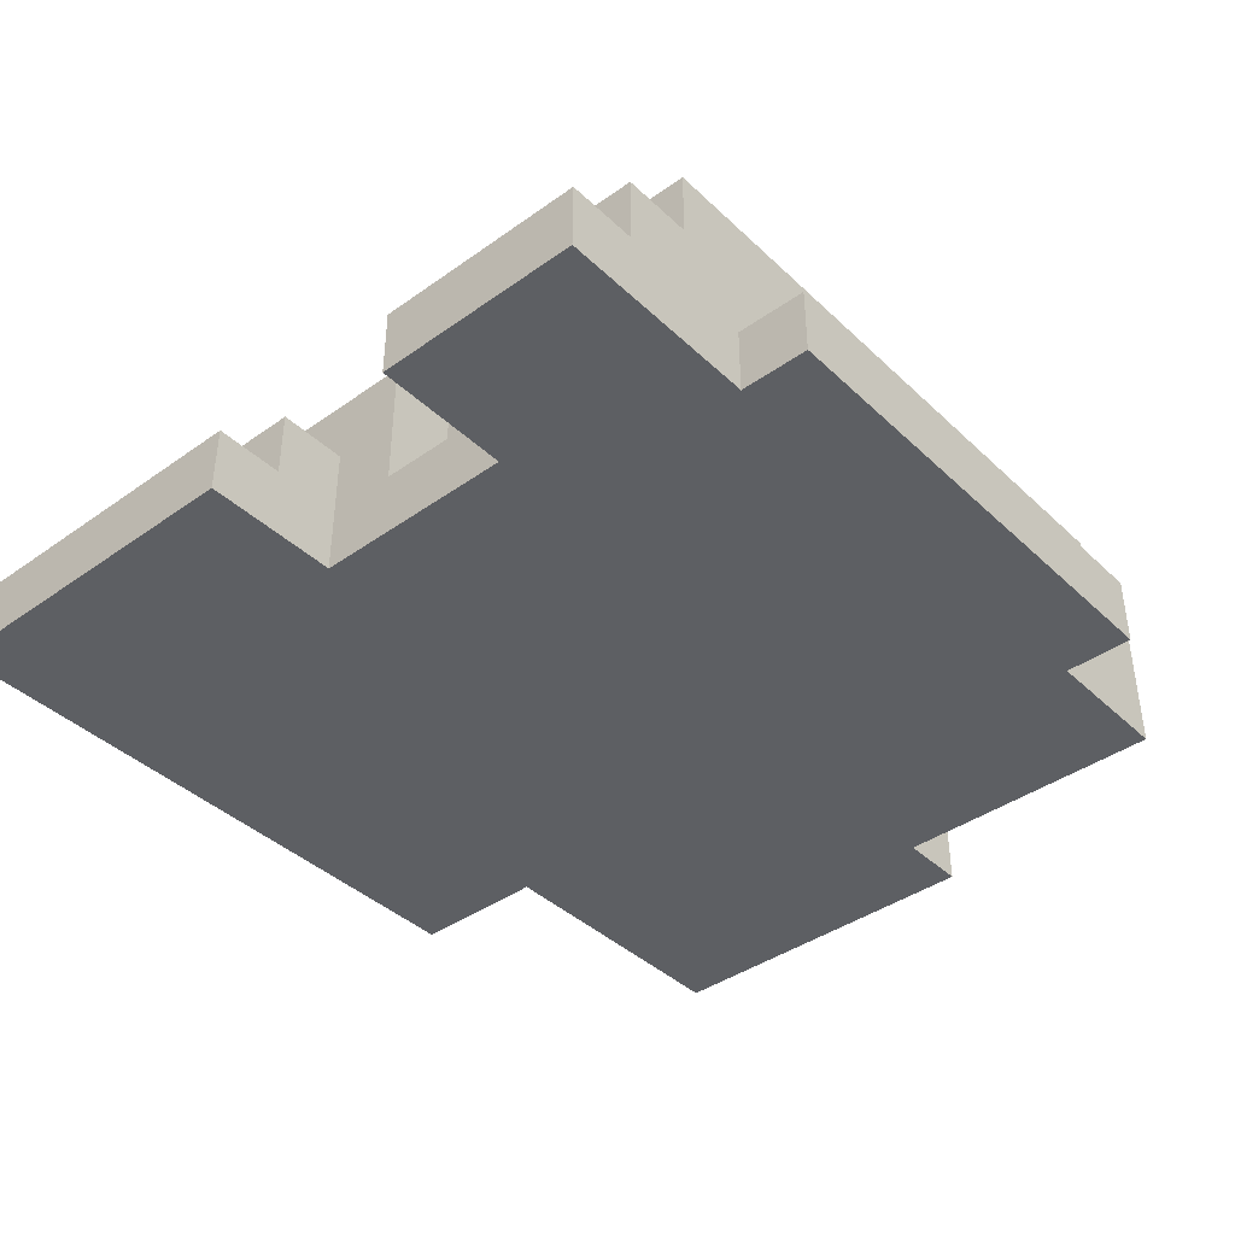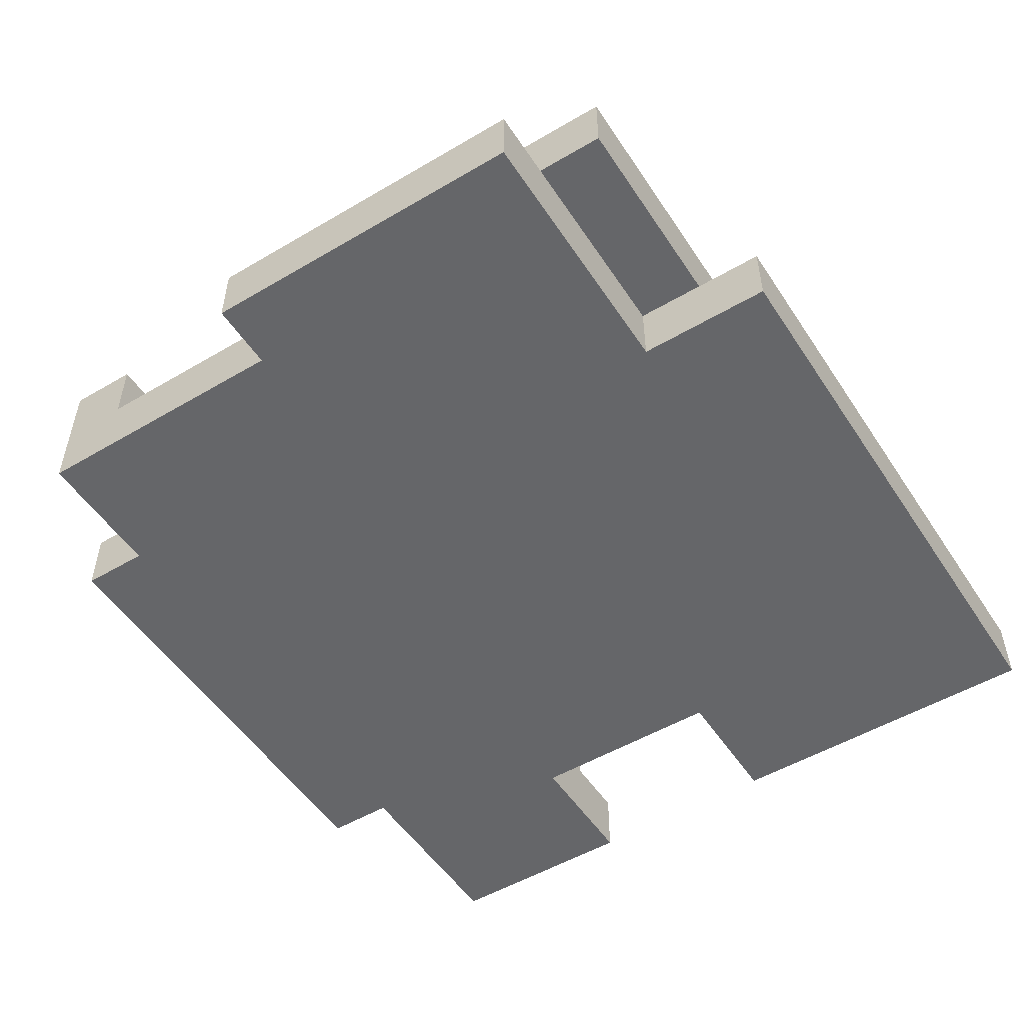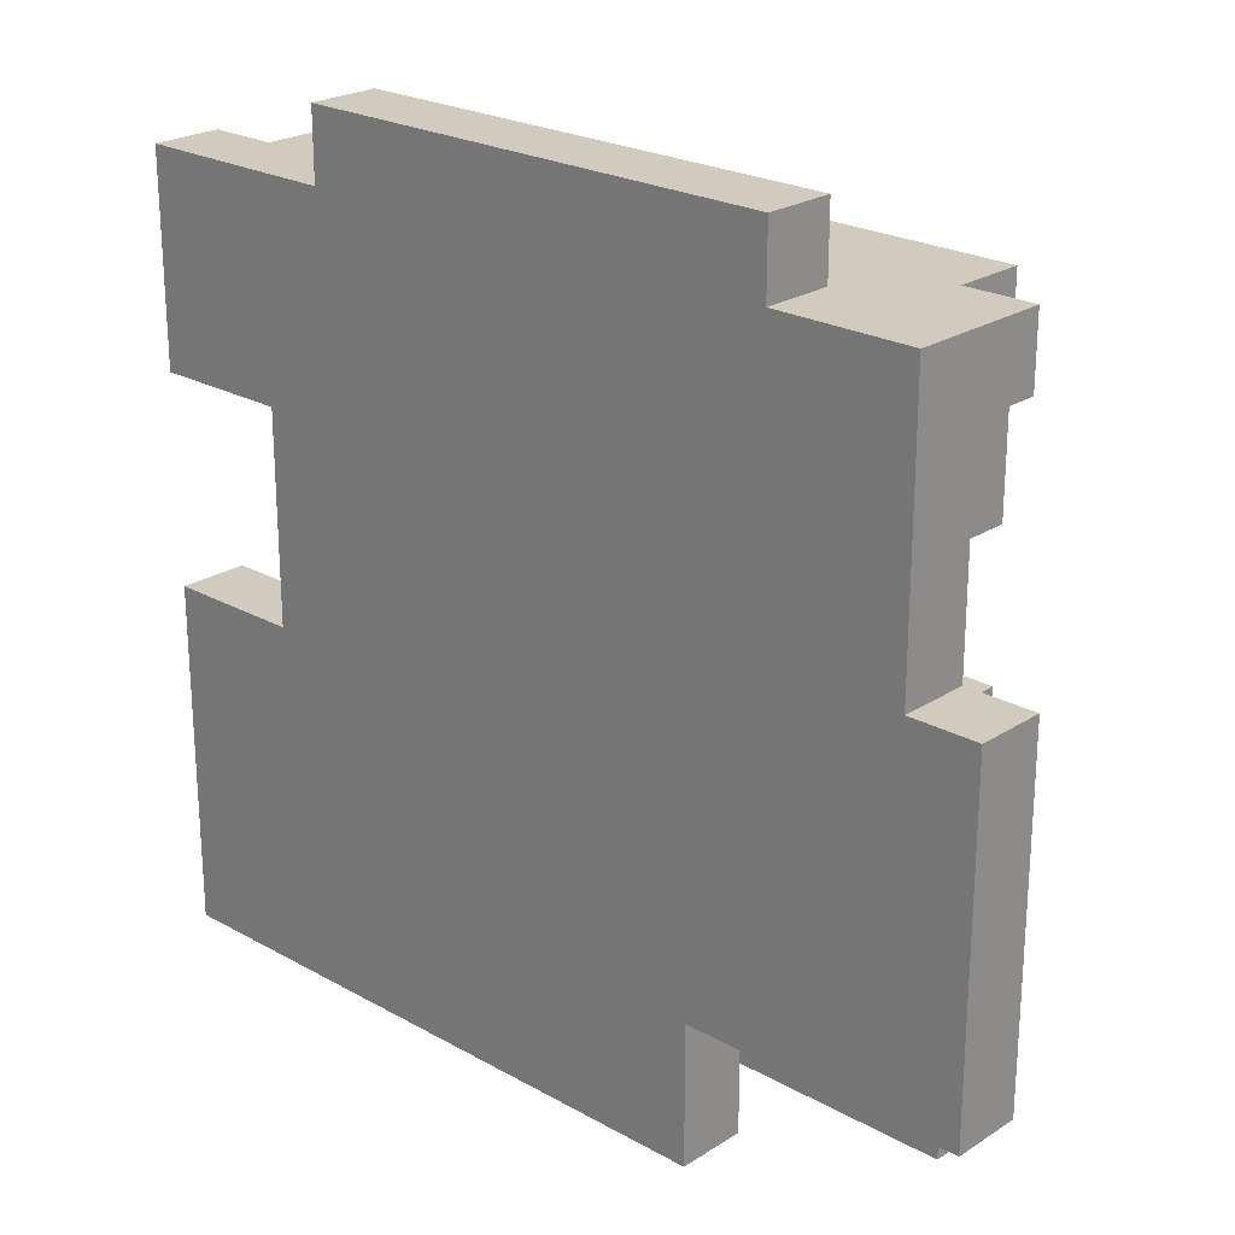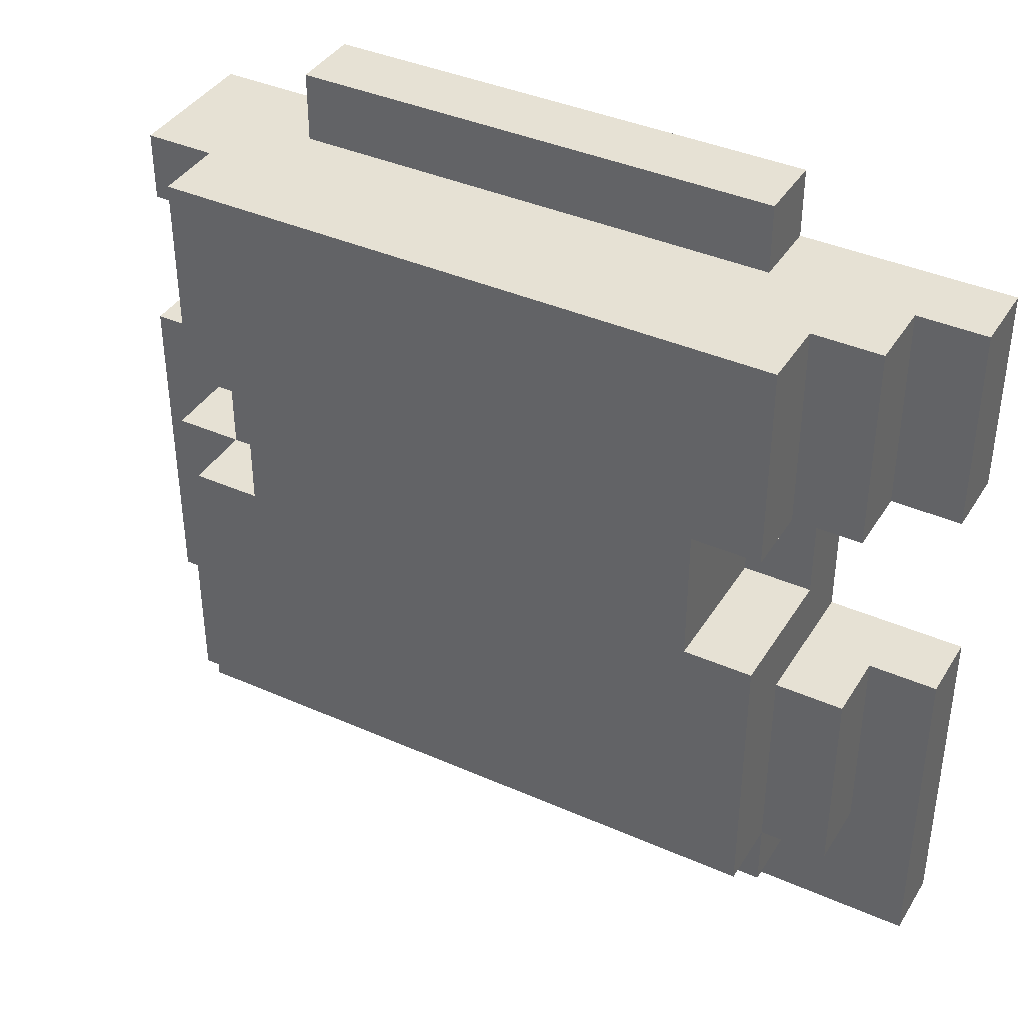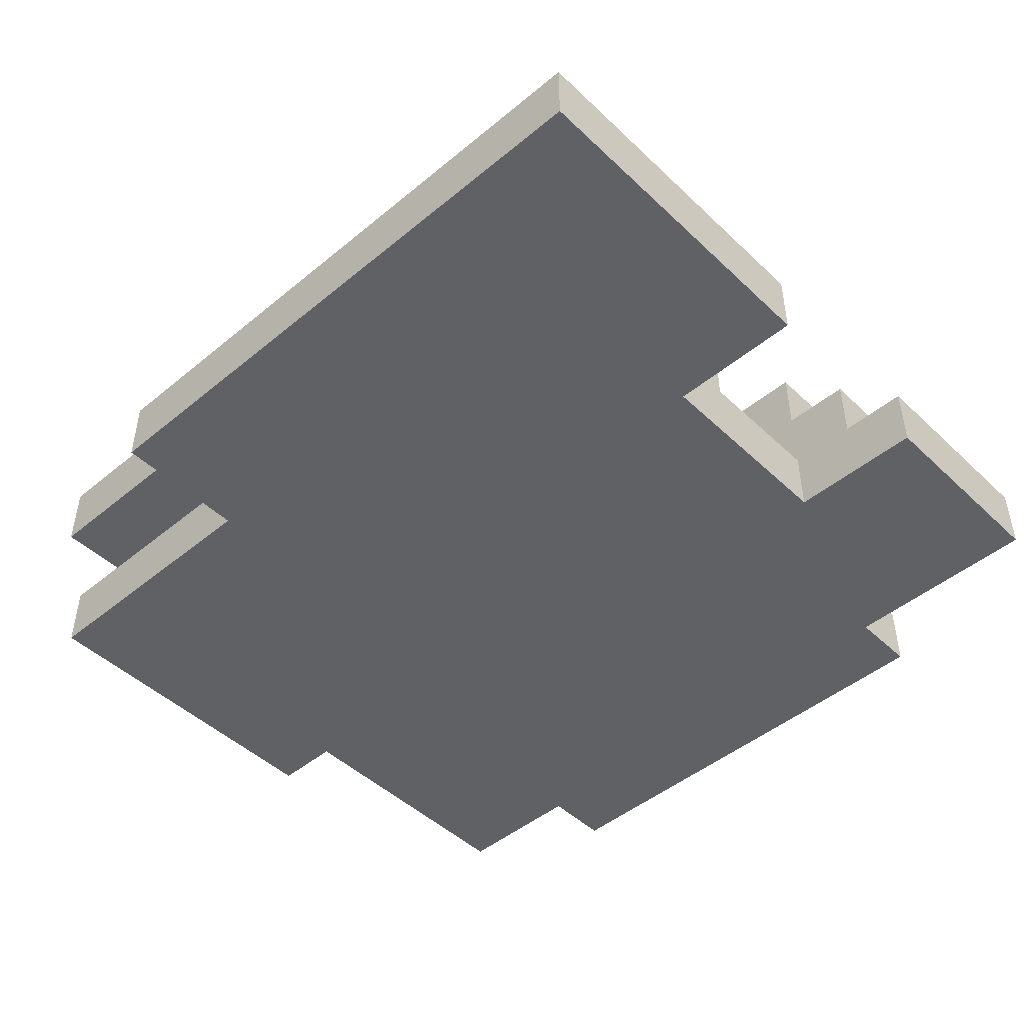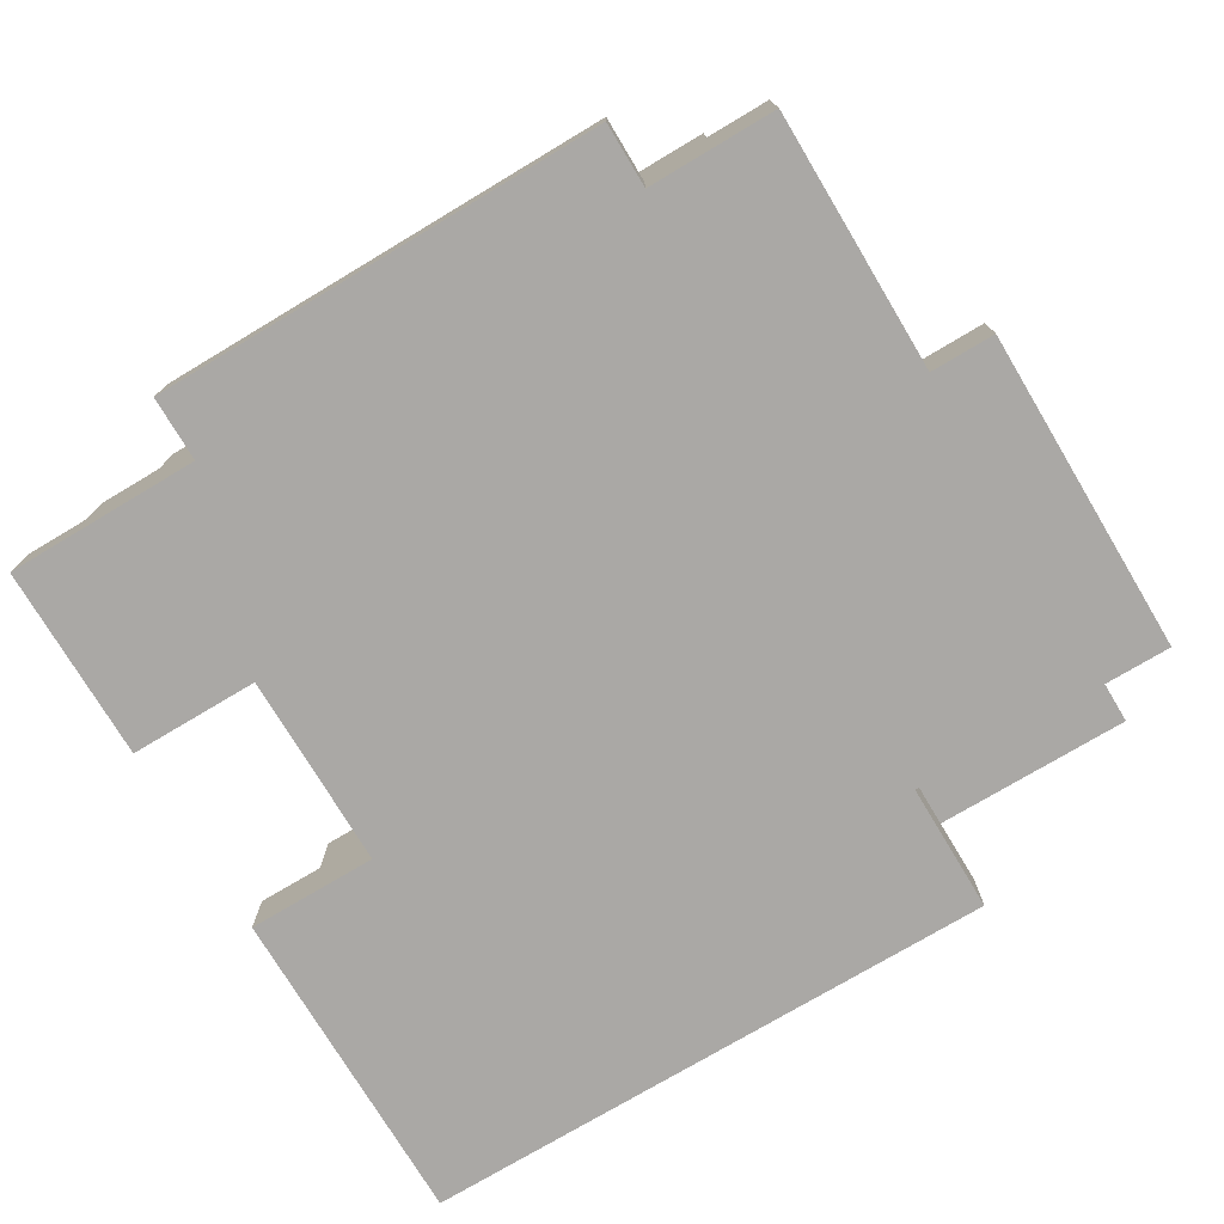
<metadata>
{"format":"obj","ext":"obj","renderer":"f3d","projection":"perspective","resolution":1024,"background":"white","views":[{"elev":-40.4,"azim":-48.9,"up":"+Y"},{"elev":-51.9,"azim":122.5,"up":"+Y"},{"elev":23.5,"azim":43.1,"up":"+Z"},{"elev":39.3,"azim":-151.2,"up":"+Z"},{"elev":-46.9,"azim":-136.9,"up":"+Y"},{"elev":-75.1,"azim":30.9,"up":"+Y"}]}
</metadata>
<code>
o
v -0.7 0 0.5
v -0.7 0 0.2
v -0.7 0 -0.1
v -0.7 0 -0.6
v -0.7 0.1 0.5
v -0.7 0.1 0.2
v -0.7 0.1 -0.1
v -0.7 0.1 -0.6
v -0.6 0.1 0.5
v -0.6 0.1 0.2
v -0.6 0.1 -0.1
v -0.6 0.1 -0.4
v -0.6 0.2 0.5
v -0.6 0.2 0.2
v -0.6 0.2 -0.1
v -0.6 0.2 -0.4
v -0.5 0 0.2
v -0.5 0 -0.1
v -0.5 0.1 0.2
v -0.5 0.1 0
v -0.5 0.1 -0.4
v -0.5 0.1 -0.5
v -0.5 0.2 0.5
v -0.5 0.2 0.2
v -0.5 0.2 -0.1
v -0.5 0.2 -0.4
v -0.5 0.2 -0.5
v -0.5 0.3 0.5
v -0.5 0.3 0.2
v -0.5 0.3 0
v -0.5 0.3 -0.4
v -0.4 0 0.6
v -0.4 0 0.5
v -0.4 0.1 0.6
v -0.4 0.1 0.5
v -0.4 0.1 0.2
v -0.4 0.1 0
v -0.4 0.3 0.2
v -0.4 0.3 0
v 0.2 0 -0.4
v 0.2 0 -0.6
v 0.2 0.1 -0.4
v 0.2 0.1 -0.5
v 0.2 0.1 -0.6
v 0.3 0 0.6
v 0.3 0 0.5
v 0.3 0.1 0.6
v 0.3 0.1 0.5
v 0.3 0.2 0.2
v 0.3 0.2 0
v 0.3 0.3 0.2
v 0.3 0.3 0
v 0.4 0.1 0.4
v 0.4 0.1 0
v 0.4 0.2 0.5
v 0.4 0.2 0.4
v 0.4 0.2 0.2
v 0.4 0.2 0
v 0.4 0.2 -0.4
v 0.4 0.3 0.5
v 0.4 0.3 0.2
v 0.4 0.3 0
v 0.4 0.3 -0.4
v 0.5 0 0.5
v 0.5 0 0.1
v 0.5 0.1 0.4
v 0.5 0.1 0.1
v 0.5 0.1 0
v 0.5 0.1 -0.4
v 0.5 0.1 -0.5
v 0.5 0.2 0.5
v 0.5 0.2 0.4
v 0.5 0.2 0
v 0.5 0.2 -0.5
v 0.6 0 0.1
v 0.6 0 -0.4
v 0.6 0.1 0.1
v 0.6 0.1 -0.4
v -0.4 0 0.6
v -0.4 0.1 0.6
v 0.3 0 0.6
v 0.3 0.1 0.6
v -0.7 0 0.5
v -0.7 0.1 0.5
v -0.6 0.1 0.5
v -0.6 0.2 0.5
v -0.5 0.2 0.5
v -0.5 0.3 0.5
v -0.4 0 0.5
v -0.4 0.1 0.5
v 0.3 0 0.5
v 0.3 0.1 0.5
v 0.4 0.2 0.5
v 0.4 0.3 0.5
v 0.5 0 0.5
v 0.5 0.2 0.5
v 0.5 0 0.1
v 0.5 0.1 0.1
v 0.6 0 0.1
v 0.6 0.1 0.1
v -0.5 0.1 0
v -0.5 0.3 0
v -0.4 0.1 0
v -0.4 0.3 0
v 0.3 0.2 0
v 0.3 0.3 0
v 0.4 0.1 0
v 0.4 0.2 0
v 0.4 0.3 0
v 0.5 0.1 0
v 0.5 0.2 0
v -0.7 0 -0.1
v -0.7 0.1 -0.1
v -0.6 0.1 -0.1
v -0.6 0.2 -0.1
v -0.5 0 -0.1
v -0.5 0.2 -0.1
v 0.4 0.1 0.4
v 0.4 0.2 0.4
v 0.5 0.1 0.4
v 0.5 0.2 0.4
v -0.7 0 0.2
v -0.7 0.1 0.2
v -0.6 0.1 0.2
v -0.6 0.2 0.2
v -0.5 0 0.2
v -0.5 0.1 0.2
v -0.5 0.2 0.2
v -0.5 0.3 0.2
v -0.4 0.1 0.2
v -0.4 0.3 0.2
v 0.3 0.2 0.2
v 0.3 0.3 0.2
v 0.4 0.2 0.2
v 0.4 0.3 0.2
v -0.6 0.1 -0.4
v -0.6 0.2 -0.4
v -0.5 0.1 -0.4
v -0.5 0.2 -0.4
v -0.5 0.3 -0.4
v 0.2 0 -0.4
v 0.2 0.1 -0.4
v 0.4 0.2 -0.4
v 0.4 0.3 -0.4
v 0.5 0.1 -0.4
v 0.6 0 -0.4
v 0.6 0.1 -0.4
v -0.5 0.1 -0.5
v -0.5 0.2 -0.5
v 0.2 0.1 -0.5
v 0.5 0.1 -0.5
v 0.5 0.2 -0.5
v -0.7 0 -0.6
v -0.7 0.1 -0.6
v 0.2 0 -0.6
v 0.2 0.1 -0.6
v -0.4 0 0.6
v 0.3 0 0.6
v -0.7 0 0.5
v -0.4 0 0.5
v 0.3 0 0.5
v 0.5 0 0.5
v -0.7 0 0.2
v -0.5 0 0.2
v 0.5 0 0.1
v 0.6 0 0.1
v -0.7 0 -0.1
v -0.5 0 -0.1
v 0.2 0 -0.4
v 0.6 0 -0.4
v -0.7 0 -0.6
v 0.2 0 -0.6
v 0.2 0.1 -0.4
v 0.5 0.1 -0.4
v 0.2 0.1 -0.5
v 0.5 0.1 -0.5
v -0.4 0.1 0.6
v 0.3 0.1 0.6
v -0.7 0.1 0.5
v -0.6 0.1 0.5
v -0.4 0.1 0.5
v 0.3 0.1 0.5
v 0.4 0.1 0.4
v 0.5 0.1 0.4
v -0.7 0.1 0.2
v -0.6 0.1 0.2
v -0.5 0.1 0.2
v -0.4 0.1 0.2
v 0.5 0.1 0.1
v 0.6 0.1 0.1
v -0.5 0.1 0
v -0.4 0.1 0
v 0.4 0.1 0
v 0.5 0.1 0
v -0.7 0.1 -0.1
v -0.6 0.1 -0.1
v -0.6 0.1 -0.4
v -0.5 0.1 -0.4
v 0.5 0.1 -0.4
v 0.6 0.1 -0.4
v -0.5 0.1 -0.5
v 0.2 0.1 -0.5
v -0.7 0.1 -0.6
v 0.2 0.1 -0.6
v -0.6 0.2 0.5
v -0.5 0.2 0.5
v 0.4 0.2 0.5
v 0.5 0.2 0.5
v 0.4 0.2 0.4
v 0.5 0.2 0.4
v -0.6 0.2 0.2
v -0.5 0.2 0.2
v 0.3 0.2 0.2
v 0.4 0.2 0.2
v 0.3 0.2 0
v 0.4 0.2 0
v 0.5 0.2 0
v -0.6 0.2 -0.1
v -0.5 0.2 -0.1
v -0.6 0.2 -0.4
v -0.5 0.2 -0.4
v 0.4 0.2 -0.4
v -0.5 0.2 -0.5
v 0.5 0.2 -0.5
v -0.5 0.3 0.5
v 0.4 0.3 0.5
v -0.5 0.3 0.2
v -0.4 0.3 0.2
v 0.3 0.3 0.2
v 0.4 0.3 0.2
v -0.5 0.3 0
v -0.4 0.3 0
v 0.3 0.3 0
v 0.4 0.3 0
v -0.5 0.3 -0.4
v 0.4 0.3 -0.4
f 5 2 1
f 6 2 5
f 7 4 3
f 8 4 7
f 13 10 9
f 14 10 13
f 15 12 11
f 16 12 15
f 19 18 17
f 20 18 19
f 25 18 20
f 26 22 21
f 27 22 26
f 28 24 23
f 29 24 28
f 30 25 20
f 30 26 25
f 31 26 30
f 34 33 32
f 35 33 34
f 38 37 36
f 39 37 38
f 40 41 42
f 42 41 43
f 43 41 44
f 45 46 47
f 47 46 48
f 49 50 51
f 51 50 52
f 53 54 56
f 56 54 57
f 57 54 58
f 55 56 60
f 56 57 60
f 60 57 61
f 58 59 62
f 62 59 63
f 64 65 66
f 66 65 67
f 64 66 71
f 71 66 72
f 69 70 73
f 68 69 73
f 73 70 74
f 75 76 77
f 77 76 78
f 81 80 79
f 82 80 81
f 85 84 83
f 87 86 85
f 89 85 83
f 89 88 87
f 89 87 85
f 90 88 89
f 92 88 90
f 93 88 92
f 93 92 91
f 94 88 93
f 95 93 91
f 96 93 95
f 99 98 97
f 100 98 99
f 103 102 101
f 104 102 103
f 108 106 105
f 109 106 108
f 110 108 107
f 111 108 110
f 114 113 112
f 116 114 112
f 116 115 114
f 117 115 116
f 118 119 120
f 120 119 121
f 122 123 124
f 122 124 126
f 124 125 126
f 126 125 127
f 127 125 128
f 128 129 130
f 127 128 130
f 130 129 131
f 132 133 134
f 134 133 135
f 136 137 138
f 138 137 139
f 139 140 143
f 143 140 144
f 141 142 145
f 141 145 146
f 146 145 147
f 148 149 150
f 150 149 151
f 151 149 152
f 153 154 155
f 155 154 156
f 160 158 157
f 161 158 160
f 163 160 159
f 163 162 161
f 163 161 160
f 164 162 163
f 165 162 164
f 168 165 164
f 168 166 165
f 169 166 168
f 169 168 167
f 170 166 169
f 171 169 167
f 172 169 171
f 175 174 173
f 176 174 175
f 177 178 181
f 181 178 182
f 179 180 185
f 185 180 186
f 183 184 189
f 187 188 191
f 191 188 192
f 189 190 193
f 183 189 193
f 193 190 194
f 195 196 197
f 194 190 199
f 199 190 200
f 197 198 201
f 195 197 203
f 201 202 203
f 197 201 203
f 203 202 204
f 207 208 209
f 209 208 210
f 205 206 211
f 211 206 212
f 213 214 215
f 215 214 216
f 218 219 220
f 220 219 221
f 216 217 222
f 221 222 223
f 222 217 224
f 223 222 224
f 225 226 227
f 227 226 228
f 228 226 229
f 229 226 230
f 228 229 232
f 232 229 233
f 231 232 235
f 233 234 235
f 232 233 235
f 235 234 236

</code>
